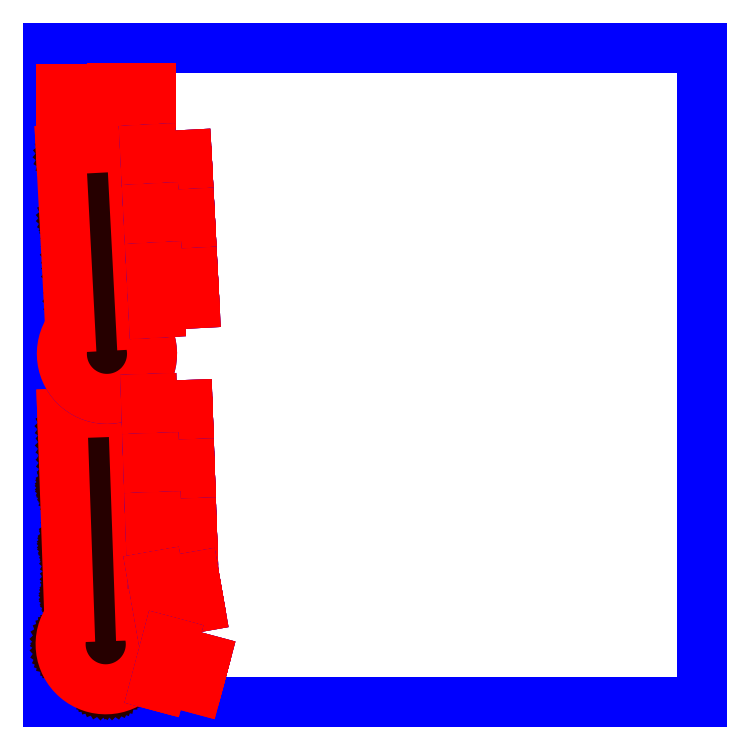
<metadata>
{"format":"dxf","ext":"dxf","renderer":"ezdxf+matplotlib","layout":"modelspace","background":"white","min_lineweight":24,"dpi":150}
</metadata>
<code>
0
SECTION
2
ENTITIES
0
INSERT
8
default
2
Q2566
10
0
20
0
30
0
41
1
42
1
43
1
210
0
220
0
230
1
0
INSERT
8
default
2
p1
10
45
20
45.06
30
0
41
1
42
1
43
1
50
2
210
0
220
0
230
1
0
INSERT
8
default
2
p0
10
45.96
20
270.5
30
0
41
1
42
1
43
1
50
3
210
0
220
0
230
1
0
INSERT
8
default
2
p3
10
10
20
440.6
30
0
41
1
42
1
43
1
50
-90
210
0
220
0
230
1
0
INSERT
8
default
2
p3
10
50
20
441.8
30
0
41
1
42
1
43
1
50
-90
210
0
220
0
230
1
0
INSERT
8
default
2
p2
10
94.15
20
412.3
30
0
41
1
42
1
43
1
50
-87
210
0
220
0
230
1
0
INSERT
8
default
2
p2
10
94.62
20
218.5
30
0
41
1
42
1
43
1
50
-88
210
0
220
0
230
1
0
INSERT
8
default
2
p2
10
96.22
20
172.5
30
0
41
1
42
1
43
1
50
-88
210
0
220
0
230
1
0
INSERT
8
default
2
p2
10
96.55
20
366.5
30
0
41
1
42
1
43
1
50
-87
210
0
220
0
230
1
0
INSERT
8
default
2
p2
10
97.82
20
126.7
30
0
41
1
42
1
43
1
50
-88
210
0
220
0
230
1
0
INSERT
8
default
2
p2
10
98.95
20
320.7
30
0
41
1
42
1
43
1
50
-87
210
0
220
0
230
1
0
INSERT
8
default
2
p2
10
101.7
20
83.22
30
0
41
1
42
1
43
1
50
-80
210
0
220
0
230
1
0
INSERT
8
default
2
p2
10
105
20
25.75
30
0
41
1
42
1
43
1
50
-105
210
0
220
0
230
1
0
ENDSEC
0
EOF

</code>
